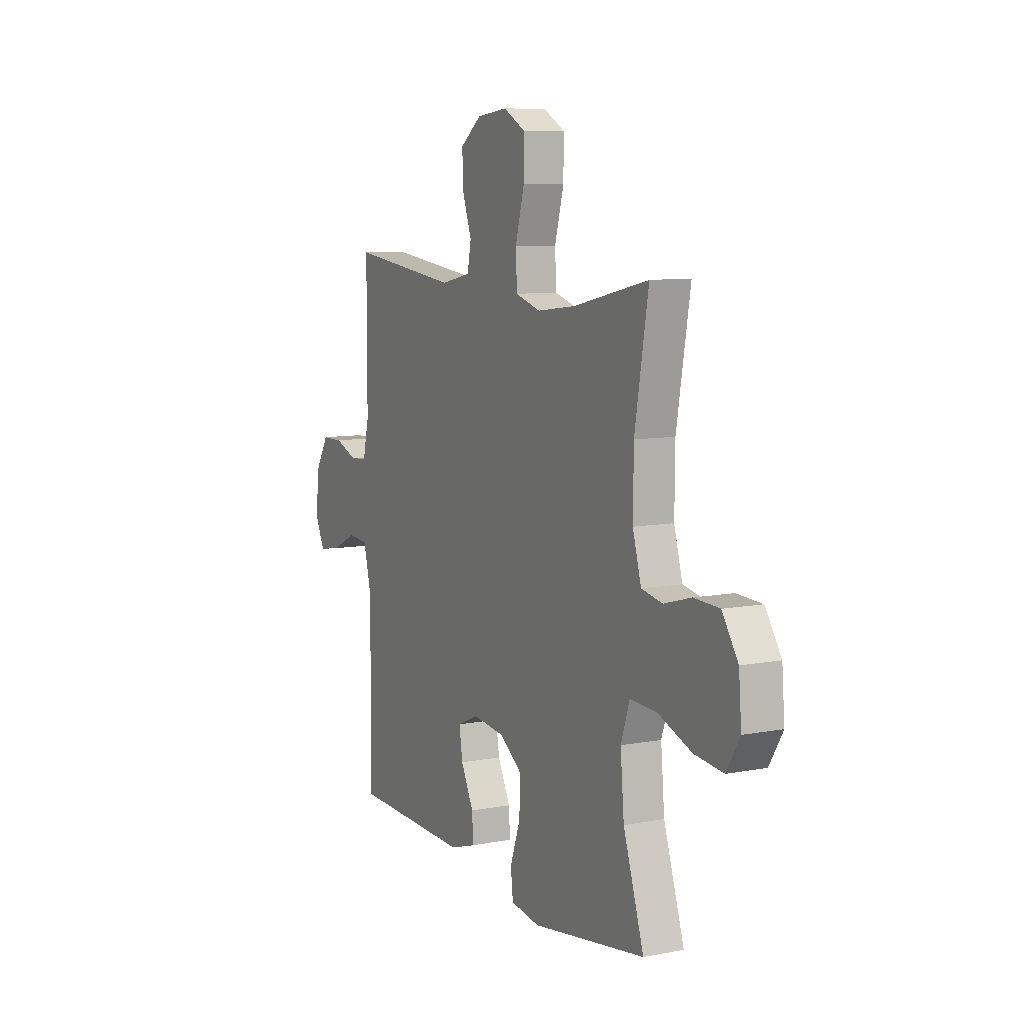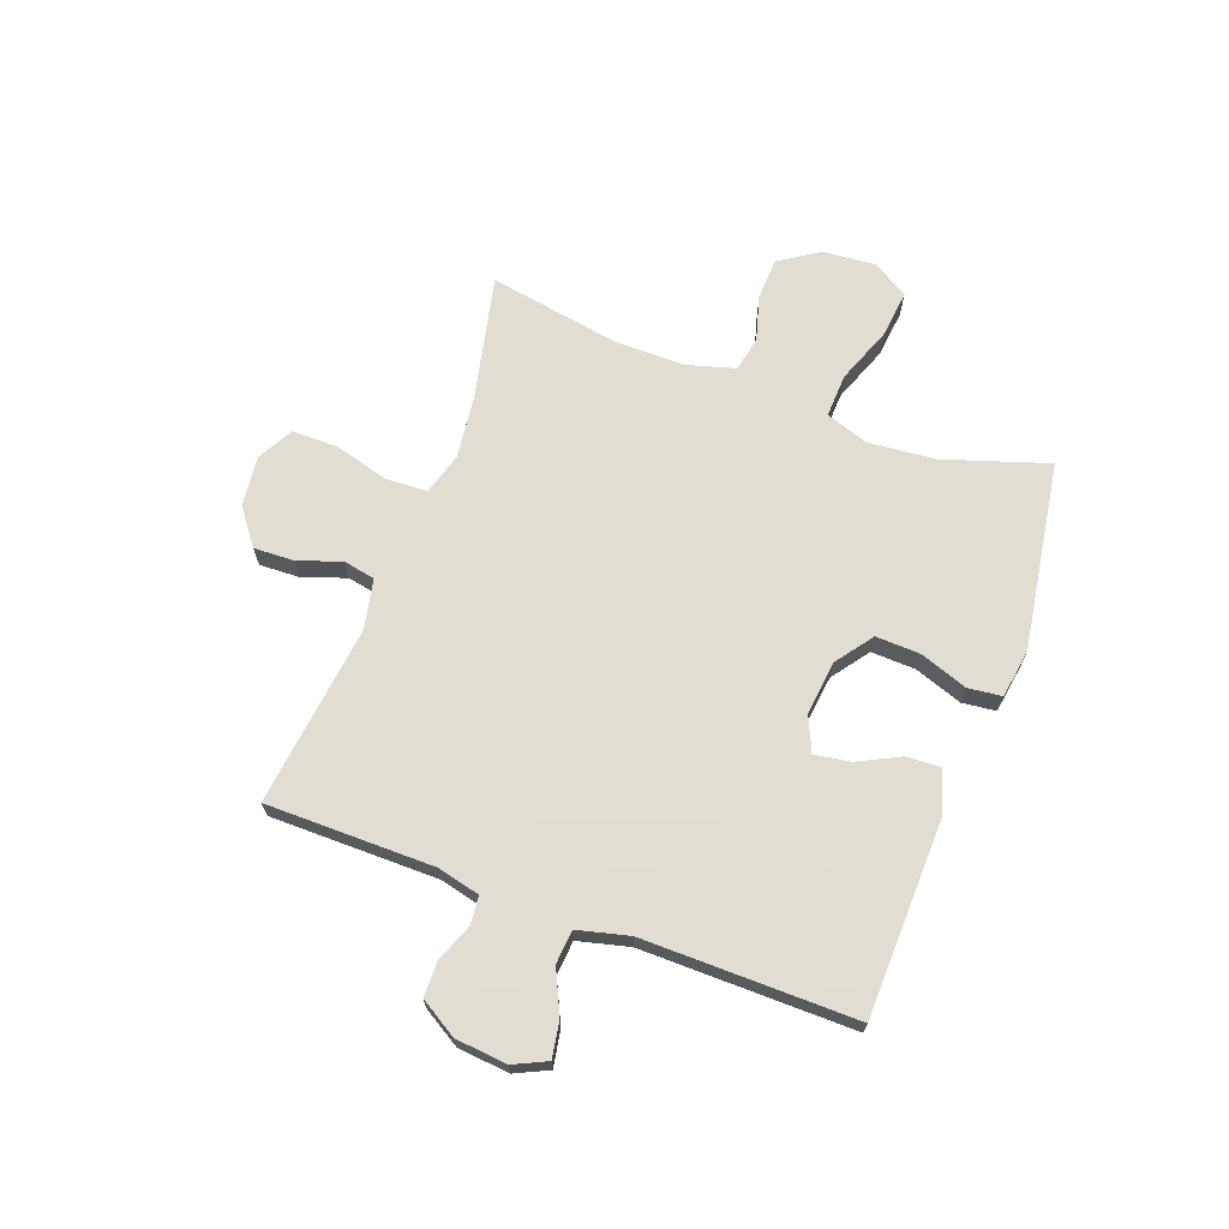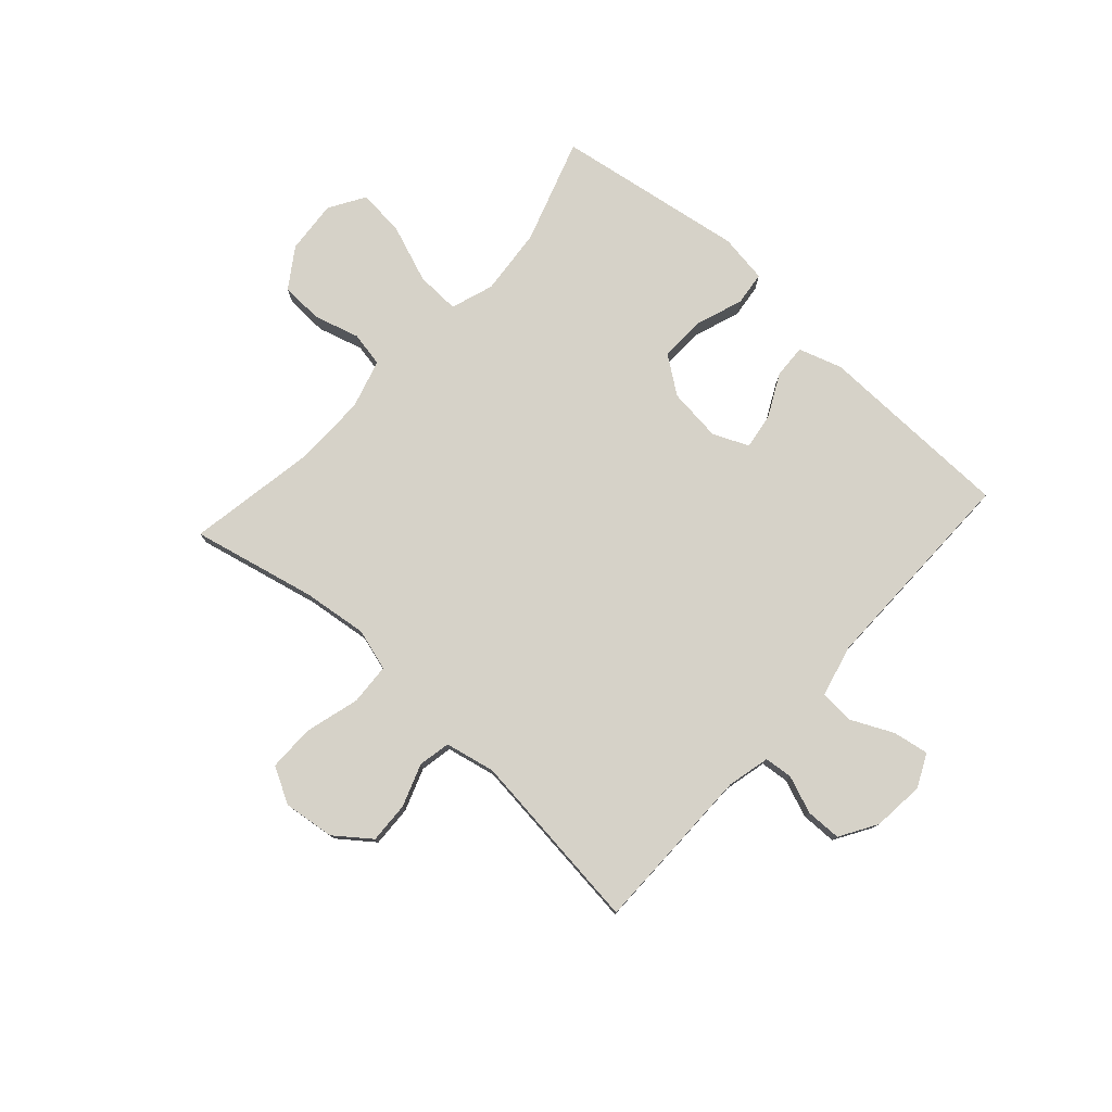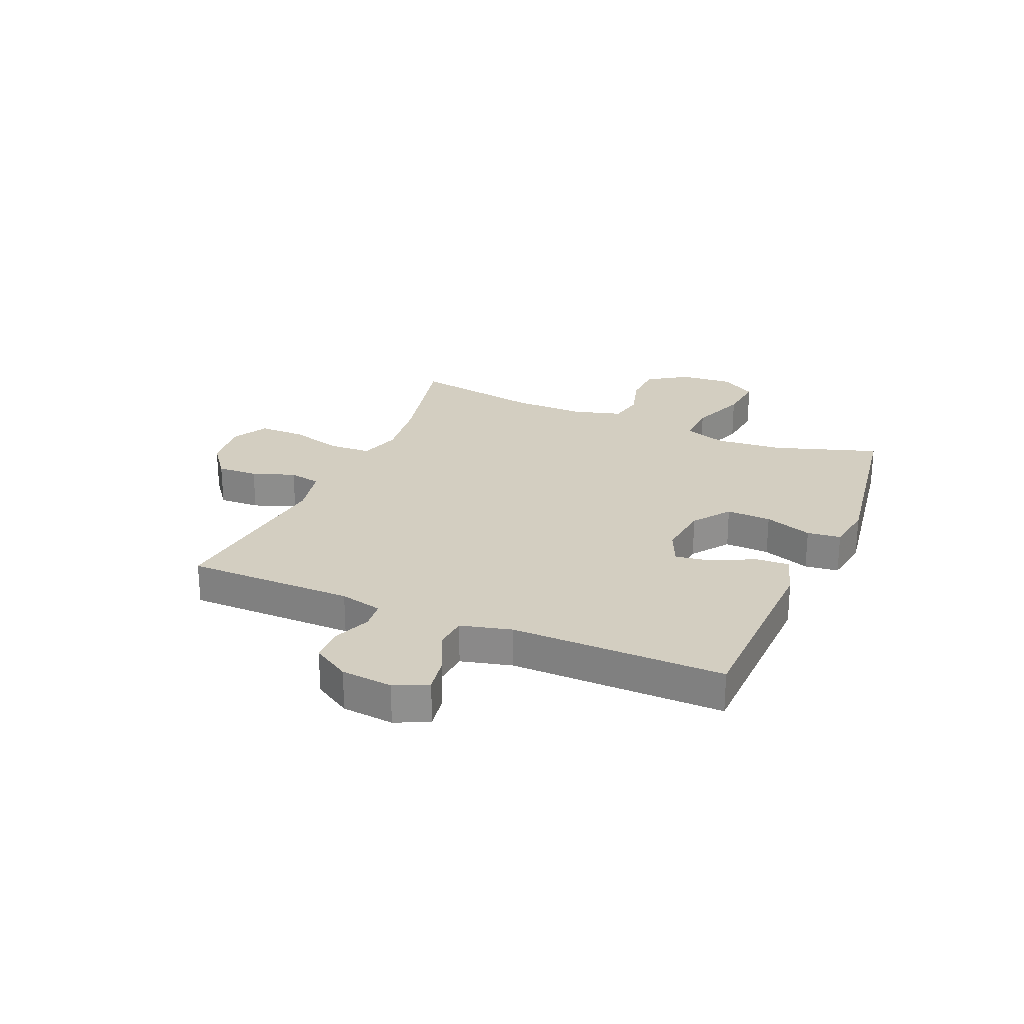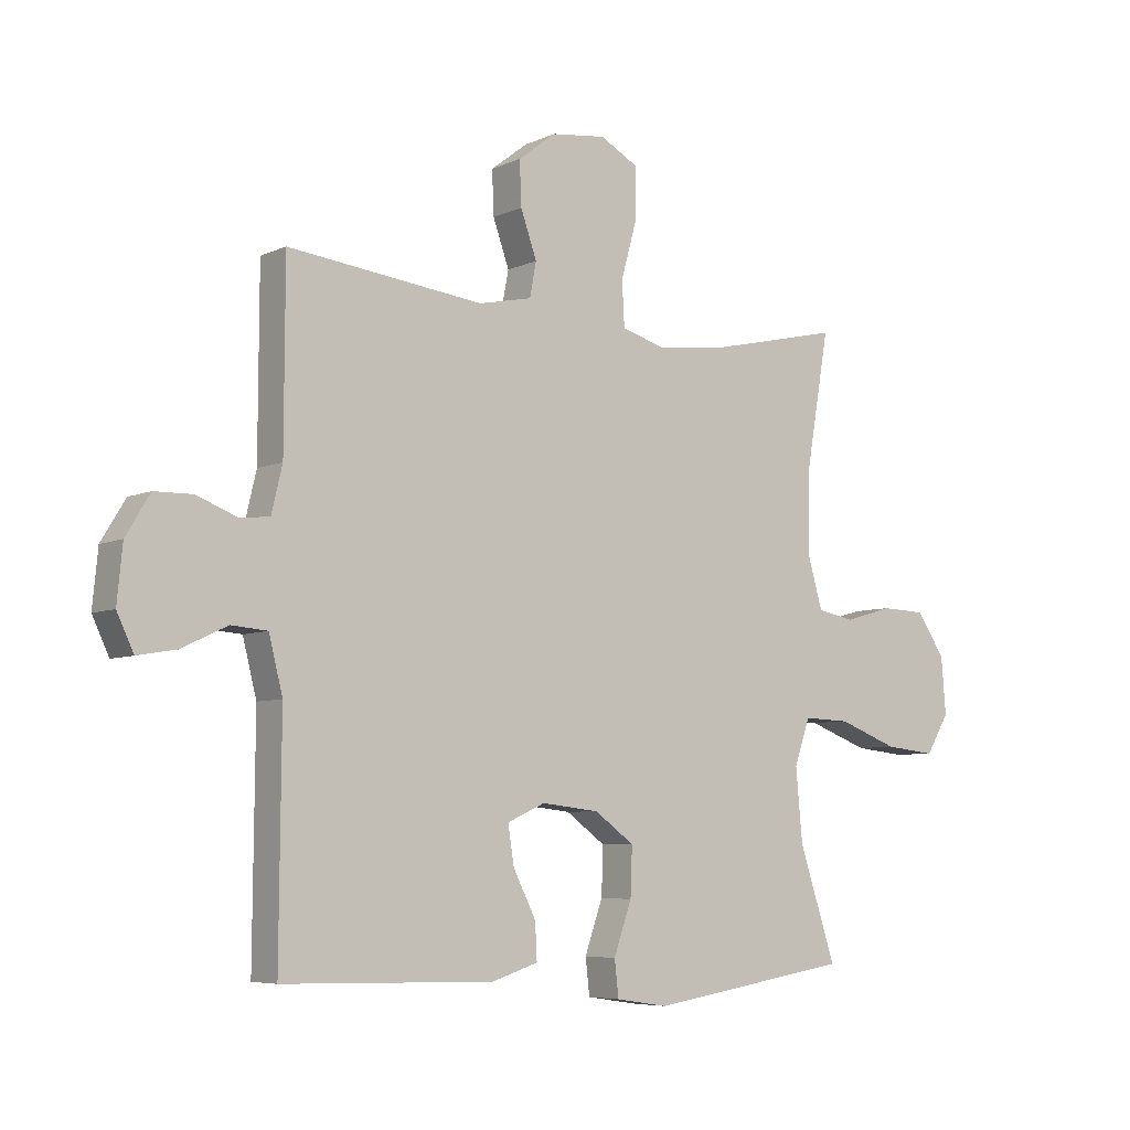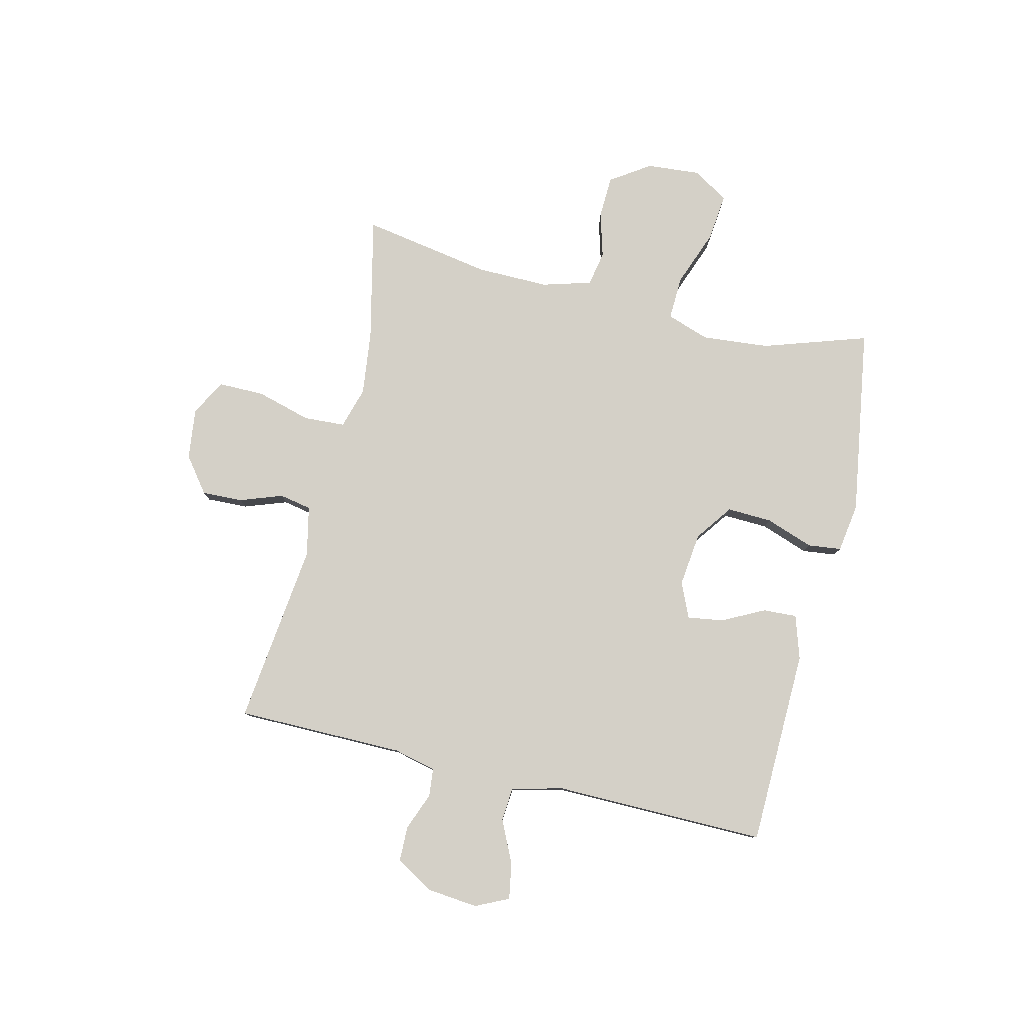
<metadata>
{"format":"obj","ext":"obj","renderer":"f3d","projection":"perspective","resolution":1024,"background":"white","views":[{"elev":8.8,"azim":-117.1,"up":"+Z"},{"elev":68.1,"azim":110.4,"up":"+Y"},{"elev":77.8,"azim":42.1,"up":"+Y"},{"elev":25.1,"azim":113.2,"up":"+Y"},{"elev":-6.2,"azim":143.1,"up":"+Z"},{"elev":79.9,"azim":103.5,"up":"+Y"}]}
</metadata>
<code>
v -0.5 0.07 -0.5
v -0.439 0.07 -0.314
v -0.428 0.07 -0.194
v -0.454 0.07 -0.118
v -0.532 0.07 -0.121
v -0.633 0.07 -0.159
v -0.718 0.07 -0.168
v -0.757 0.07 -0.104
v -0.749 0.07 -0.009
v -0.702 0.07 0.061
v -0.627 0.07 0.064
v -0.546 0.07 0.041
v -0.484 0.07 0.053
v -0.459 0.07 0.14
v -0.46 0.07 0.268
v -0.5 0.07 0.5
v -0.279 0.07 0.45
v -0.164 0.07 0.436
v -0.09 0.07 0.458
v -0.086 0.07 0.532
v -0.113 0.07 0.629
v -0.113 0.07 0.711
v -0.049 0.07 0.746
v 0.042 0.07 0.735
v 0.105 0.07 0.687
v 0.102 0.07 0.614
v 0.075 0.07 0.538
v 0.086 0.07 0.481
v 0.175 0.07 0.462
v 0.5 0.07 0.5
v 0.501 0.07 0.201
v 0.519 0.07 0.125
v 0.569 0.07 0.12
v 0.636 0.07 0.146
v 0.699 0.07 0.145
v 0.739 0.07 0.079
v 0.748 0.07 -0.013
v 0.72 0.07 -0.072
v 0.656 0.07 -0.061
v 0.58 0.07 -0.025
v 0.52 0.07 -0.03
v 0.497 0.07 -0.121
v 0.5 0.07 -0.5
v 0.274 0.07 -0.505
v 0.15 0.07 -0.508
v 0.072 0.07 -0.483
v 0.075 0.07 -0.423
v 0.113 0.07 -0.348
v 0.123 0.07 -0.284
v 0.06 0.07 -0.256
v -0.036 0.07 -0.267
v -0.102 0.07 -0.315
v -0.099 0.07 -0.395
v -0.069 0.07 -0.48
v -0.076 0.07 -0.54
v -0.163 0.07 -0.553
v -0.5 0 -0.5
v -0.439 0 -0.314
v -0.428 0 -0.194
v -0.454 0 -0.118
v -0.532 0 -0.121
v -0.633 0 -0.159
v -0.718 0 -0.168
v -0.757 0 -0.104
v -0.749 0 -0.009
v -0.702 0 0.061
v -0.627 0 0.064
v -0.546 0 0.041
v -0.484 0 0.053
v -0.459 0 0.14
v -0.46 0 0.268
v -0.5 0 0.5
v -0.279 0 0.45
v -0.164 0 0.436
v -0.09 0 0.458
v -0.086 0 0.532
v -0.113 0 0.629
v -0.113 0 0.711
v -0.049 0 0.746
v 0.042 0 0.735
v 0.105 0 0.687
v 0.102 0 0.614
v 0.075 0 0.538
v 0.086 0 0.481
v 0.175 0 0.462
v 0.5 0 0.5
v 0.501 0 0.201
v 0.519 0 0.125
v 0.569 0 0.12
v 0.636 0 0.146
v 0.699 0 0.145
v 0.739 0 0.079
v 0.748 0 -0.013
v 0.72 0 -0.072
v 0.656 0 -0.061
v 0.58 0 -0.025
v 0.52 0 -0.03
v 0.497 0 -0.121
v 0.5 0 -0.5
v 0.274 0 -0.505
v 0.15 0 -0.508
v 0.072 0 -0.483
v 0.075 0 -0.423
v 0.113 0 -0.348
v 0.123 0 -0.284
v 0.06 0 -0.256
v -0.036 0 -0.267
v -0.102 0 -0.315
v -0.099 0 -0.395
v -0.069 0 -0.48
v -0.076 0 -0.54
v -0.163 0 -0.553
f 56 1 2
f 55 56 2
f 54 55 2
f 53 54 2
f 52 53 2 3
f 51 52 3 4
f 50 51 4
f 46 47 48
f 45 46 48
f 44 45 48
f 44 48 49
f 43 44 49
f 42 43 49
f 41 42 49 50
f 38 39 40
f 37 38 40
f 36 37 40
f 35 36 40
f 34 35 40
f 33 34 40
f 32 33 40 41
f 41 50 4
f 32 41 4
f 31 32 4
f 25 26 27
f 24 25 27
f 23 24 27
f 22 23 27
f 21 22 27
f 20 21 27
f 19 20 27 28
f 18 19 28 29
f 15 16 17
f 14 15 17 18
f 13 14 18 29
f 10 11 12
f 9 10 12
f 8 9 12
f 7 8 12
f 6 7 12
f 5 6 12
f 5 12 13
f 29 30 31
f 13 29 31
f 5 13 31
f 4 5 31
f 58 57 112
f 58 112 111
f 58 111 110
f 58 110 109
f 59 58 109 108
f 60 59 108 107
f 60 107 106
f 104 103 102
f 104 102 101
f 104 101 100
f 105 104 100
f 105 100 99
f 105 99 98
f 106 105 98 97
f 96 95 94
f 96 94 93
f 96 93 92
f 96 92 91
f 96 91 90
f 96 90 89
f 97 96 89 88
f 60 106 97
f 60 97 88
f 60 88 87
f 83 82 81
f 83 81 80
f 83 80 79
f 83 79 78
f 83 78 77
f 83 77 76
f 84 83 76 75
f 85 84 75 74
f 73 72 71
f 74 73 71 70
f 85 74 70 69
f 68 67 66
f 68 66 65
f 68 65 64
f 68 64 63
f 68 63 62
f 68 62 61
f 69 68 61
f 87 86 85
f 87 85 69
f 87 69 61
f 87 61 60
f 1 57 58 2
f 2 58 59 3
f 3 59 60 4
f 4 60 61 5
f 5 61 62 6
f 6 62 63 7
f 7 63 64 8
f 8 64 65 9
f 9 65 66 10
f 10 66 67 11
f 11 67 68 12
f 12 68 69 13
f 13 69 70 14
f 14 70 71 15
f 15 71 72 16
f 16 72 73 17
f 17 73 74 18
f 18 74 75 19
f 19 75 76 20
f 20 76 77 21
f 21 77 78 22
f 22 78 79 23
f 23 79 80 24
f 24 80 81 25
f 25 81 82 26
f 26 82 83 27
f 27 83 84 28
f 28 84 85 29
f 29 85 86 30
f 30 86 87 31
f 31 87 88 32
f 32 88 89 33
f 33 89 90 34
f 34 90 91 35
f 35 91 92 36
f 36 92 93 37
f 37 93 94 38
f 38 94 95 39
f 39 95 96 40
f 40 96 97 41
f 41 97 98 42
f 42 98 99 43
f 43 99 100 44
f 44 100 101 45
f 45 101 102 46
f 46 102 103 47
f 47 103 104 48
f 48 104 105 49
f 49 105 106 50
f 50 106 107 51
f 51 107 108 52
f 52 108 109 53
f 53 109 110 54
f 54 110 111 55
f 55 111 112 56
f 56 112 57 1

</code>
